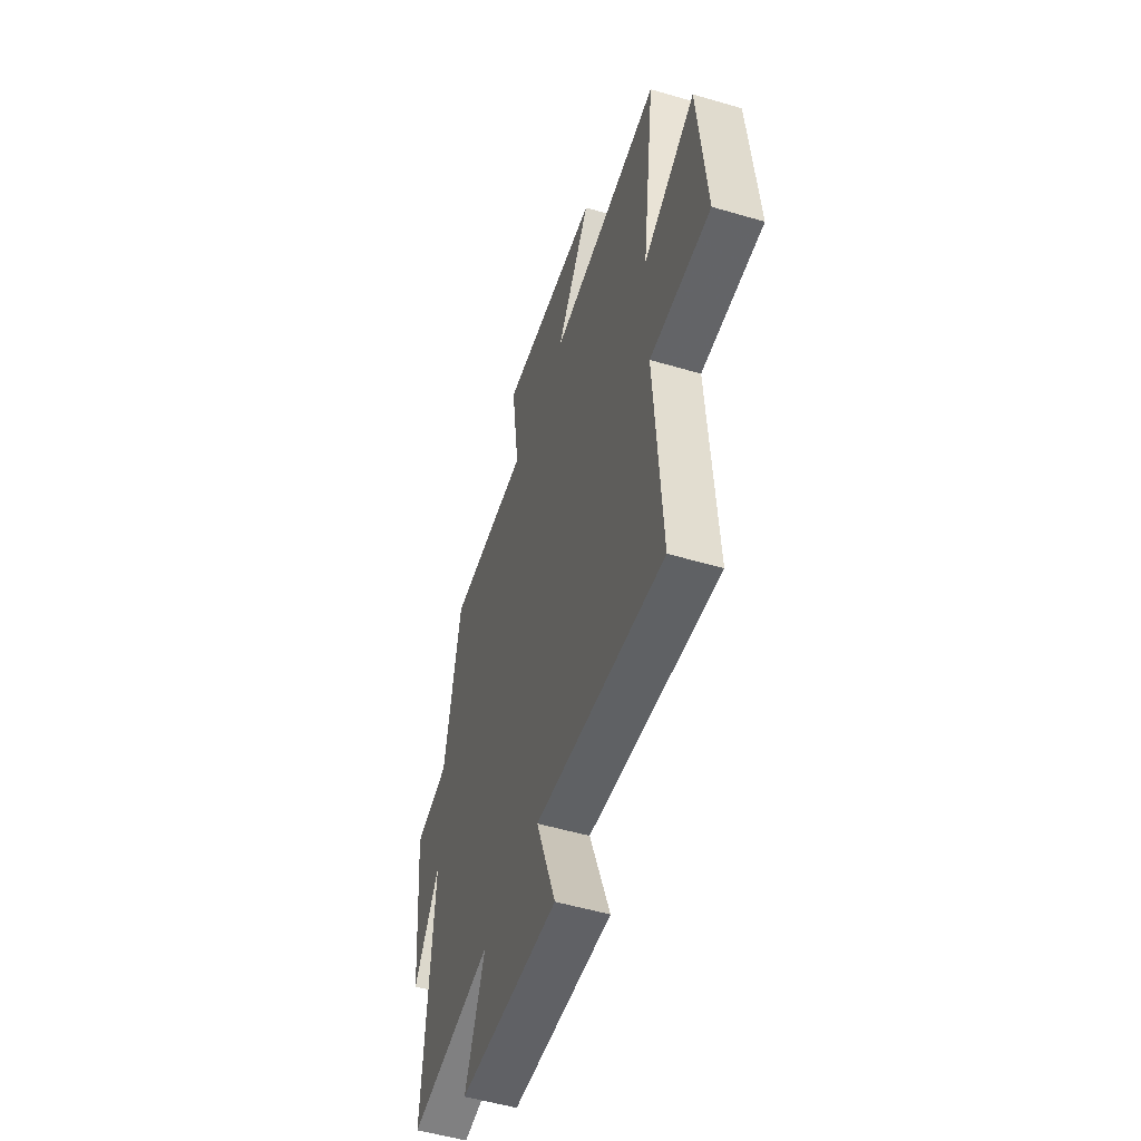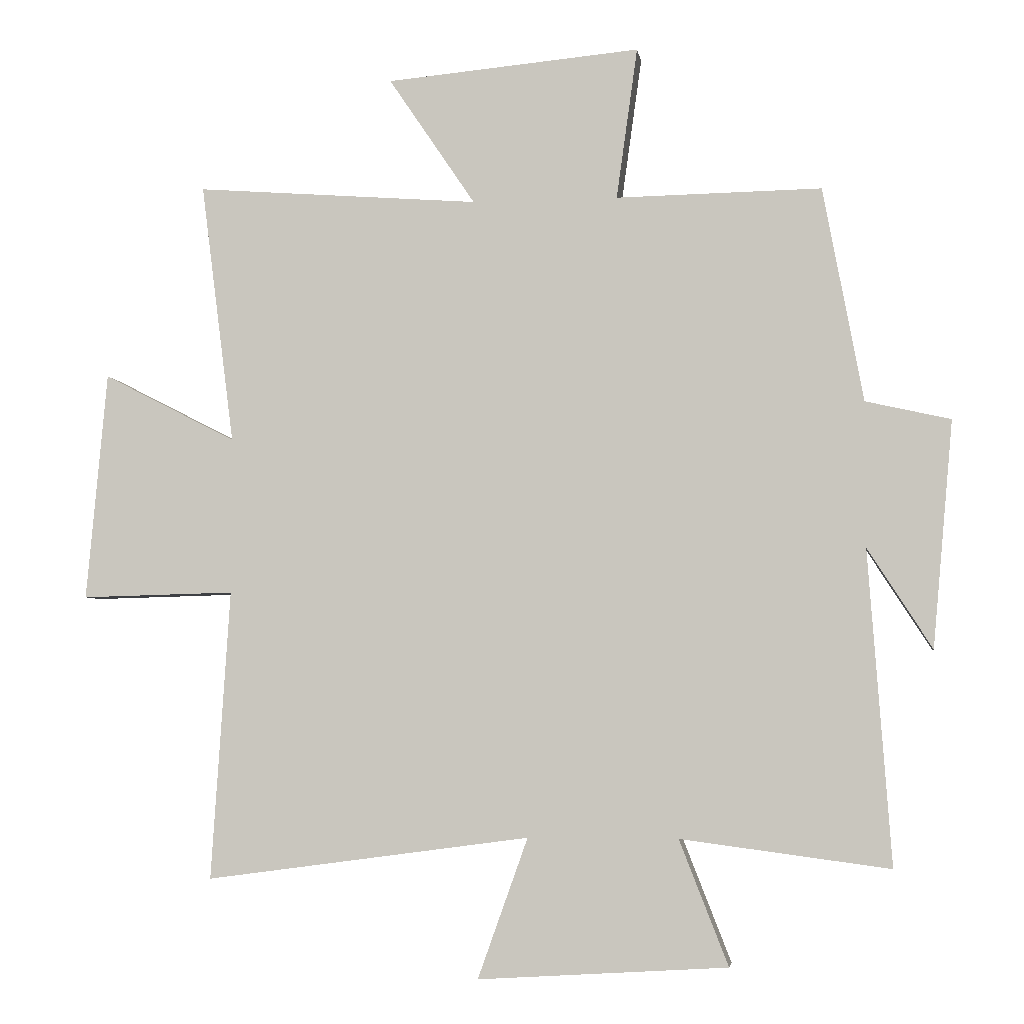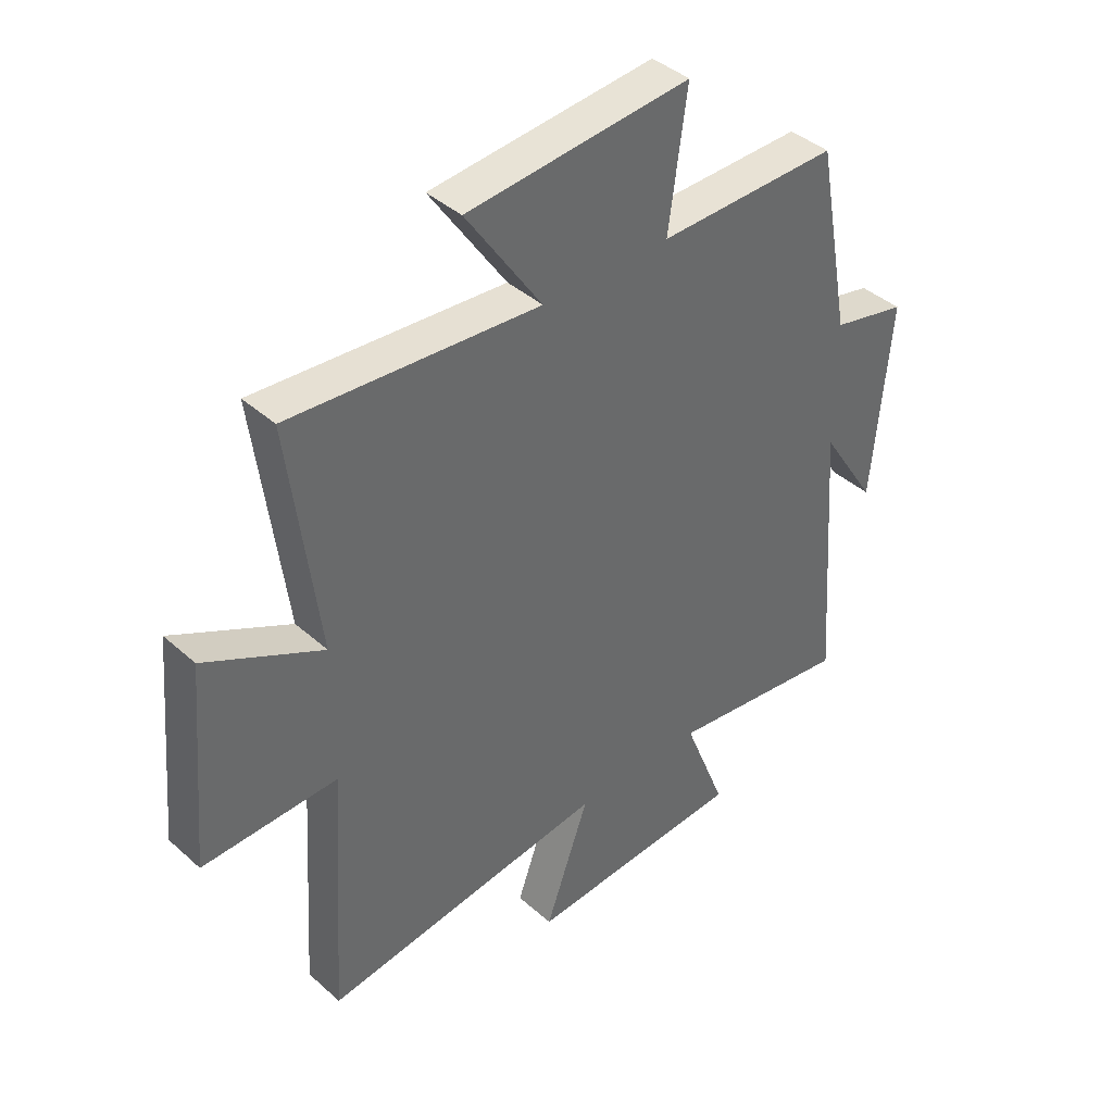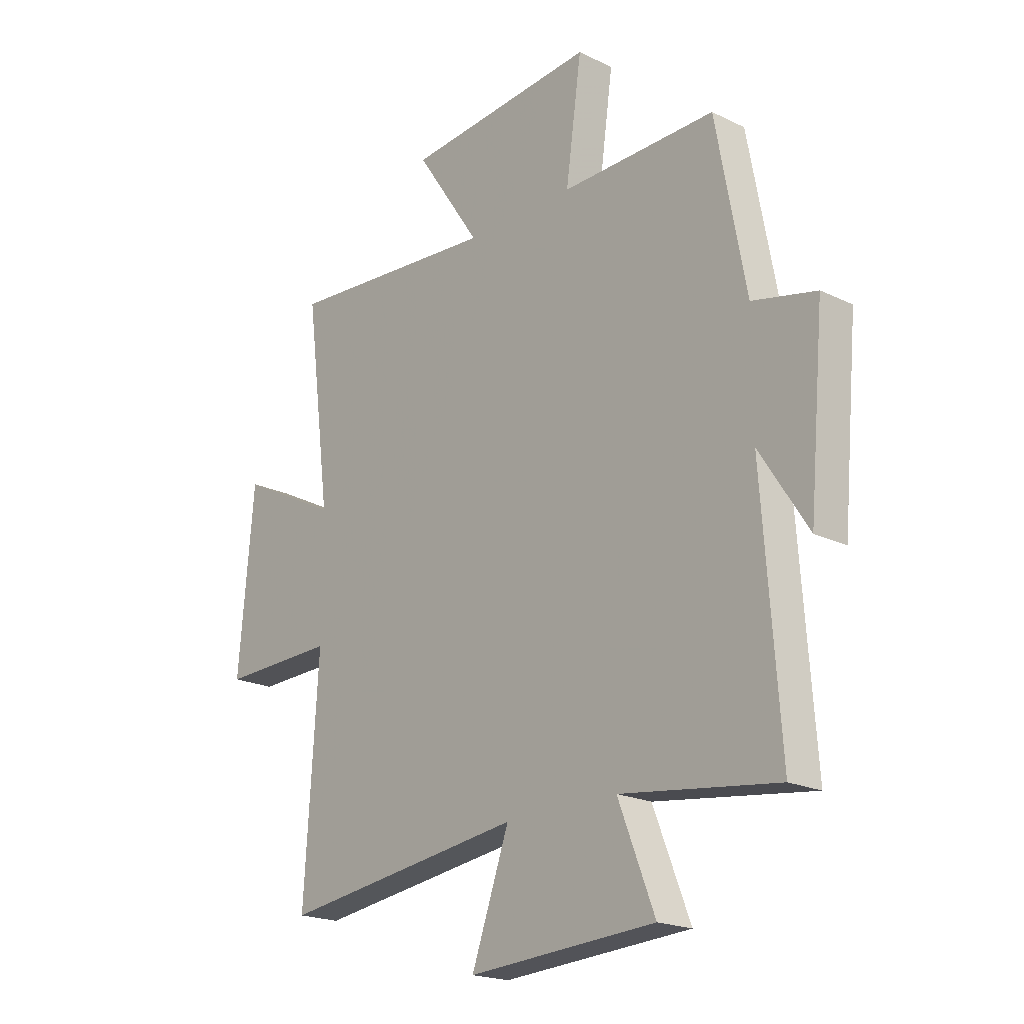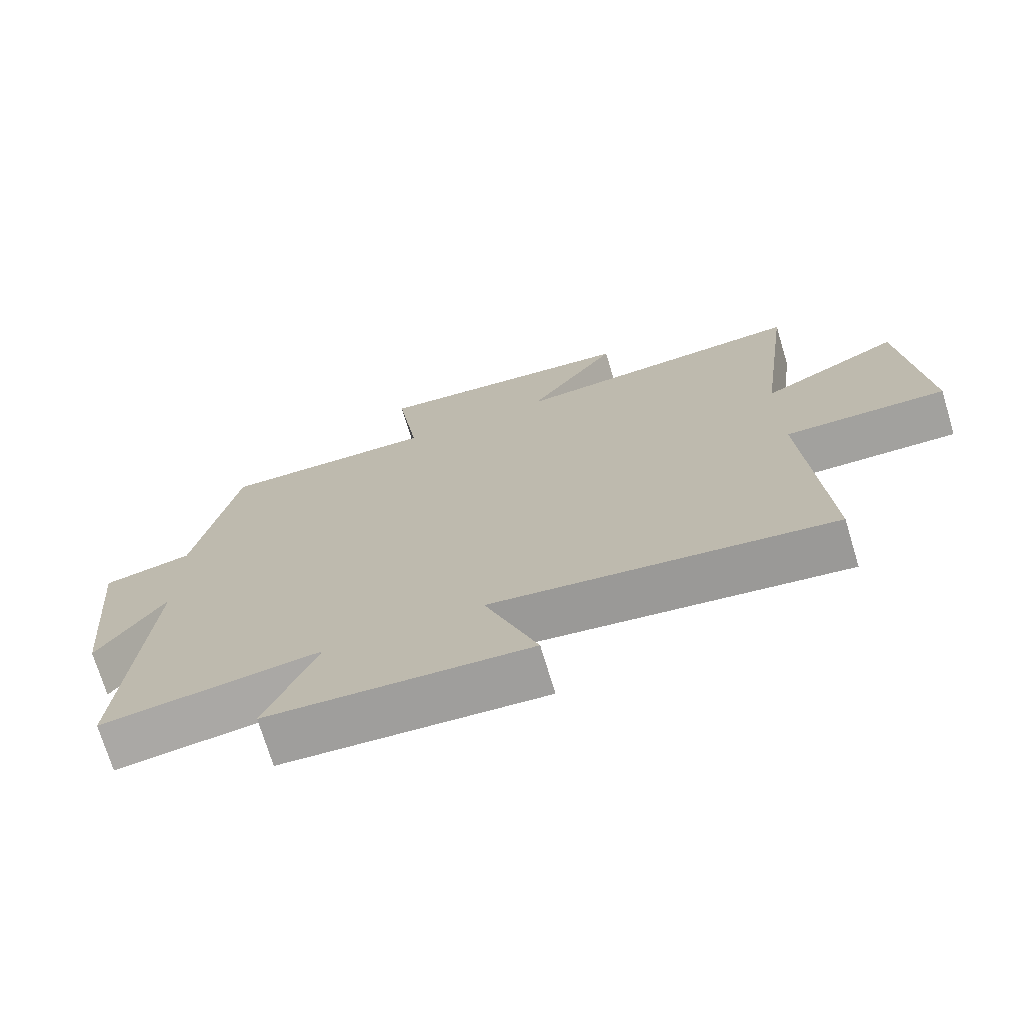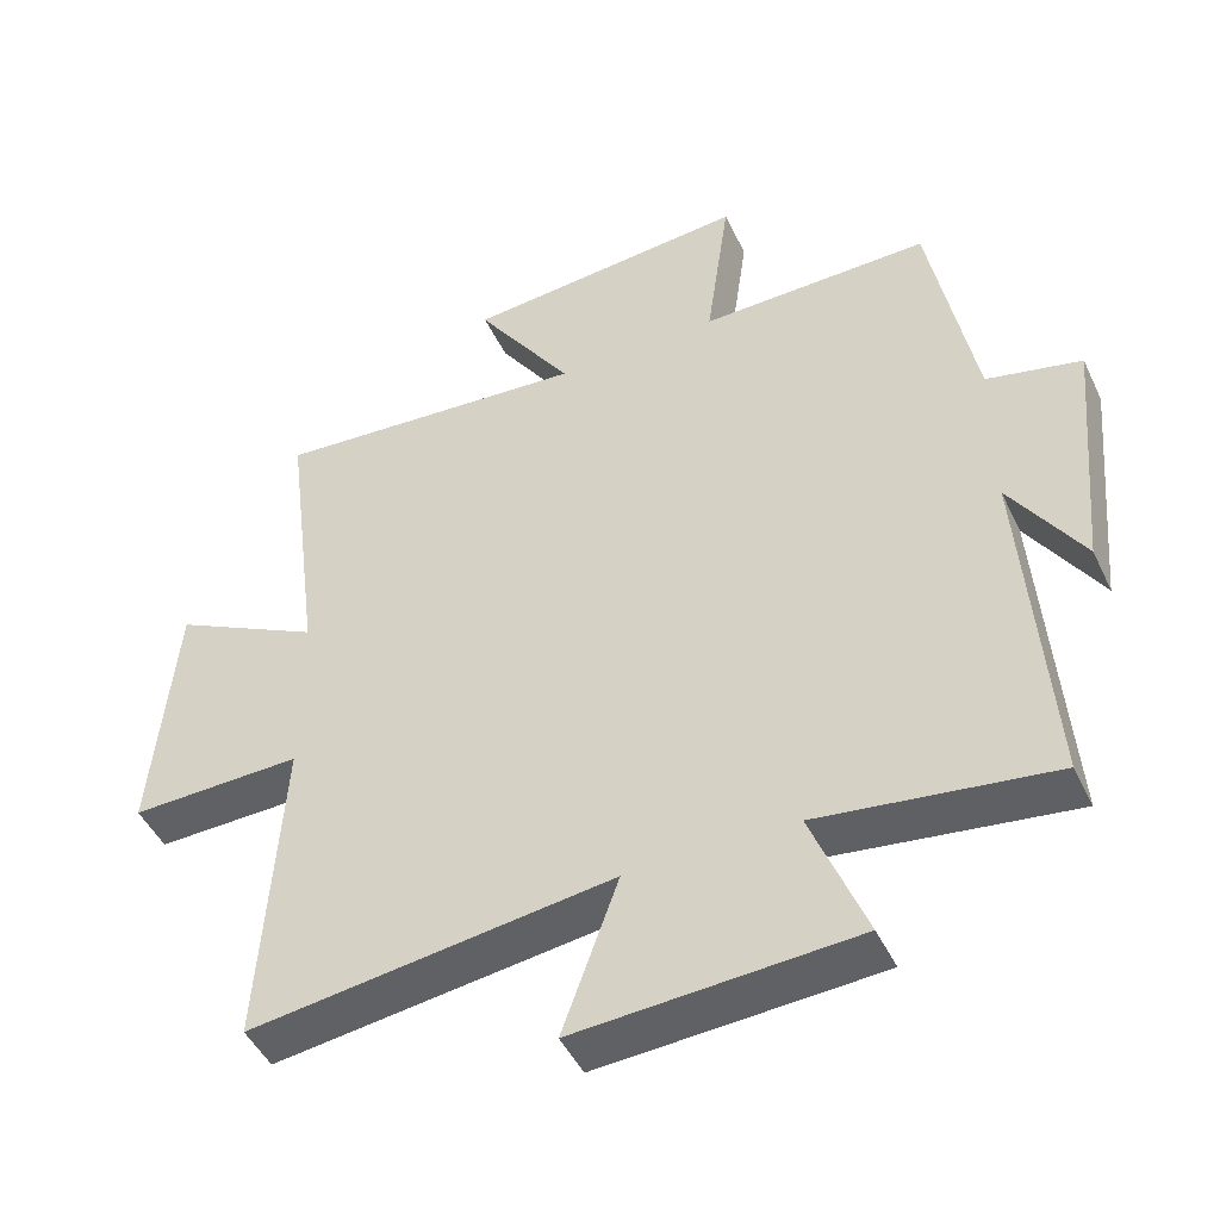
<metadata>
{"format":"obj","ext":"obj","renderer":"f3d","projection":"perspective","resolution":1024,"background":"white","views":[{"elev":-52.7,"azim":72.4,"up":"+Z"},{"elev":-4.5,"azim":-171.7,"up":"+Z"},{"elev":40.6,"azim":137.3,"up":"+Z"},{"elev":-20.2,"azim":-131.6,"up":"+Z"},{"elev":-72.6,"azim":16.8,"up":"+Z"},{"elev":-46.8,"azim":-155.5,"up":"+Z"}]}
</metadata>
<code>
v 0.529 0.07 -0.568
v 0.024 0.07 -0.5
v 0.102 0.07 -0.718
v -0.286 0.07 -0.694
v -0.21 0.07 -0.5
v -0.535 0.07 -0.543
v -0.5 0.07 -0.055
v -0.6 0.07 -0.211
v -0.632 0.07 0.141
v -0.5 0.07 0.171
v -0.438 0.07 0.505
v -0.118 0.07 0.5
v -0.151 0.07 0.736
v 0.245 0.07 0.7
v 0.11 0.07 0.5
v 0.552 0.07 0.534
v 0.5 0.07 0.127
v 0.707 0.07 0.233
v 0.739 0.07 -0.123
v 0.5 0.07 -0.117
v 0.529 0 -0.568
v 0.024 0 -0.5
v 0.102 0 -0.718
v -0.286 0 -0.694
v -0.21 0 -0.5
v -0.535 0 -0.543
v -0.5 0 -0.055
v -0.6 0 -0.211
v -0.632 0 0.141
v -0.5 0 0.171
v -0.438 0 0.505
v -0.118 0 0.5
v -0.151 0 0.736
v 0.245 0 0.7
v 0.11 0 0.5
v 0.552 0 0.534
v 0.5 0 0.127
v 0.707 0 0.233
v 0.739 0 -0.123
v 0.5 0 -0.117
f 17 18 19 20
f 15 16 17
f 15 17 20
f 12 13 14 15
f 12 15 20 1
f 10 11 12 1
f 7 8 9 10
f 5 6 7
f 5 7 10
f 2 3 4 5
f 2 5 10
f 1 2 10
f 40 39 38 37
f 37 36 35
f 40 37 35
f 35 34 33 32
f 21 40 35 32
f 21 32 31 30
f 30 29 28 27
f 27 26 25
f 30 27 25
f 25 24 23 22
f 30 25 22
f 30 22 21
f 1 21 22 2
f 2 22 23 3
f 3 23 24 4
f 4 24 25 5
f 5 25 26 6
f 6 26 27 7
f 7 27 28 8
f 8 28 29 9
f 9 29 30 10
f 10 30 31 11
f 11 31 32 12
f 12 32 33 13
f 13 33 34 14
f 14 34 35 15
f 15 35 36 16
f 16 36 37 17
f 17 37 38 18
f 18 38 39 19
f 19 39 40 20
f 20 40 21 1

</code>
